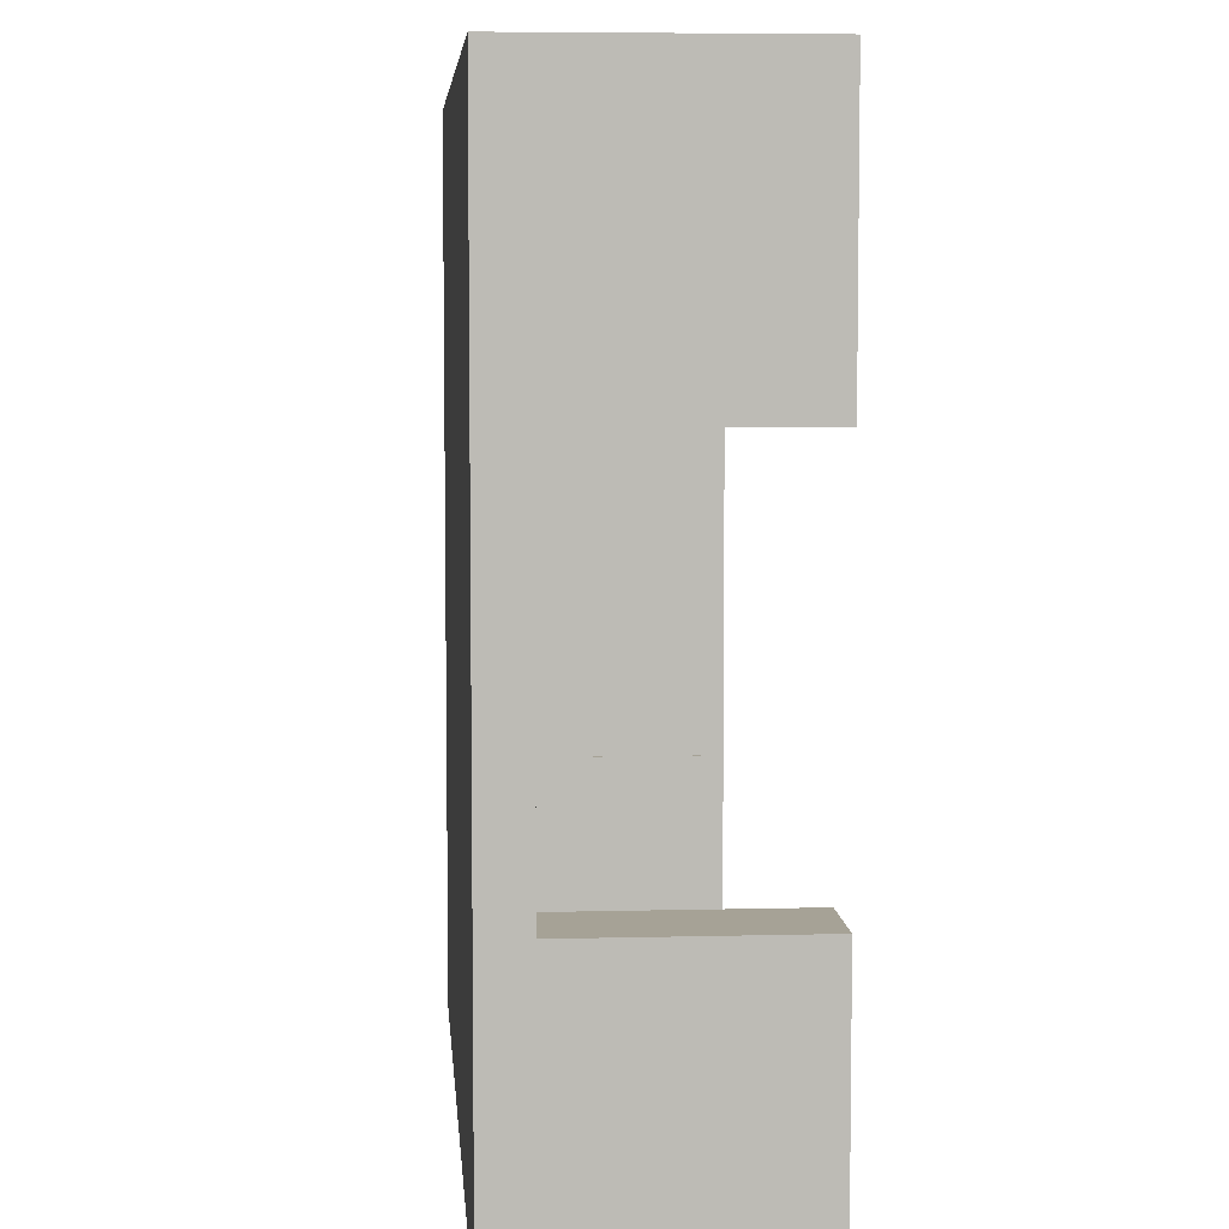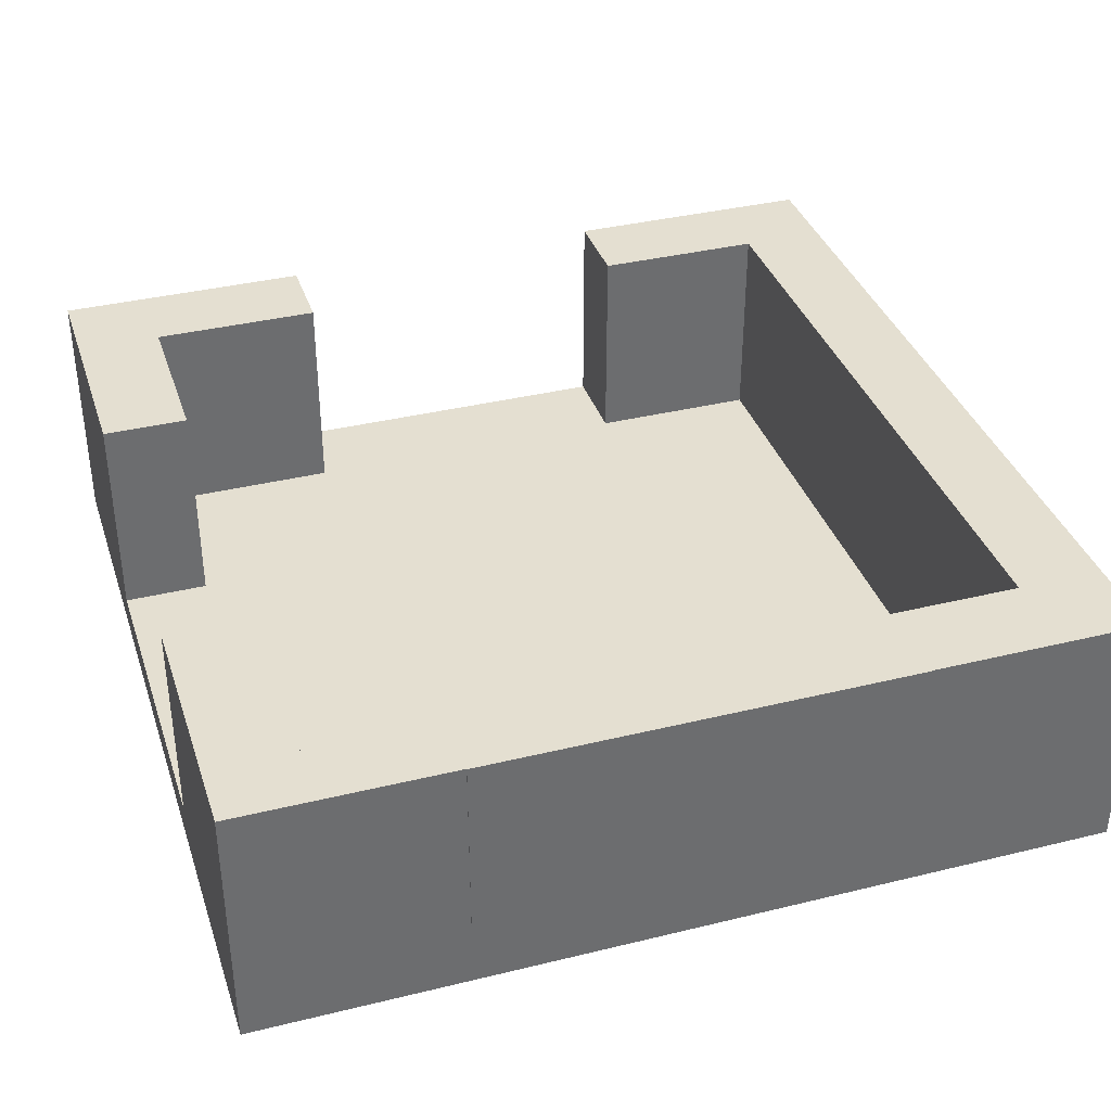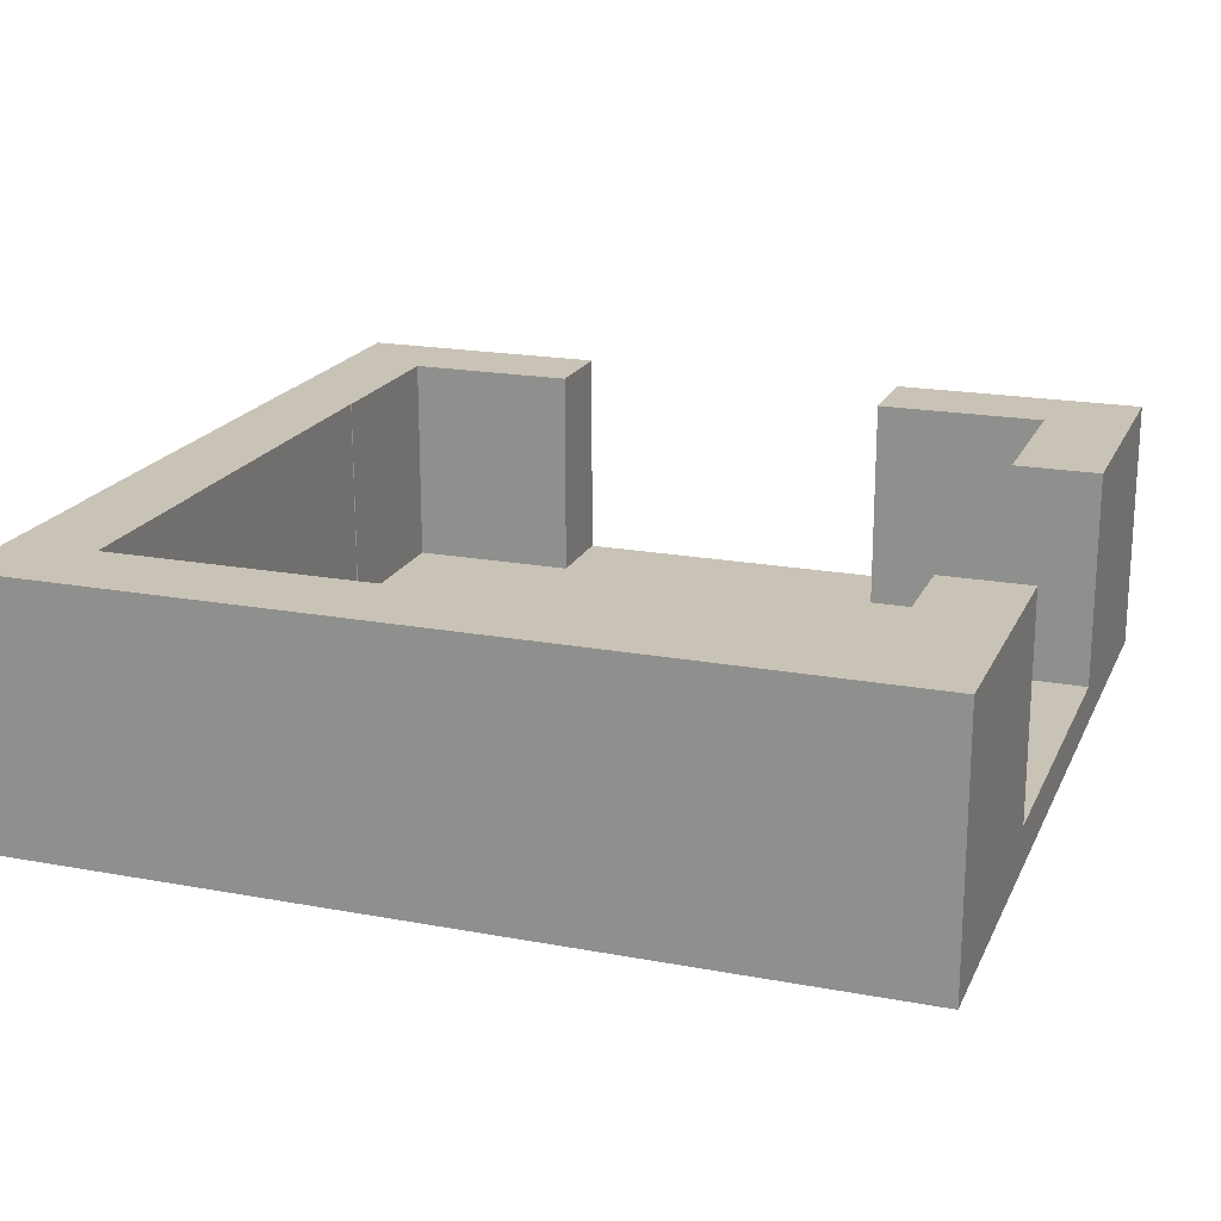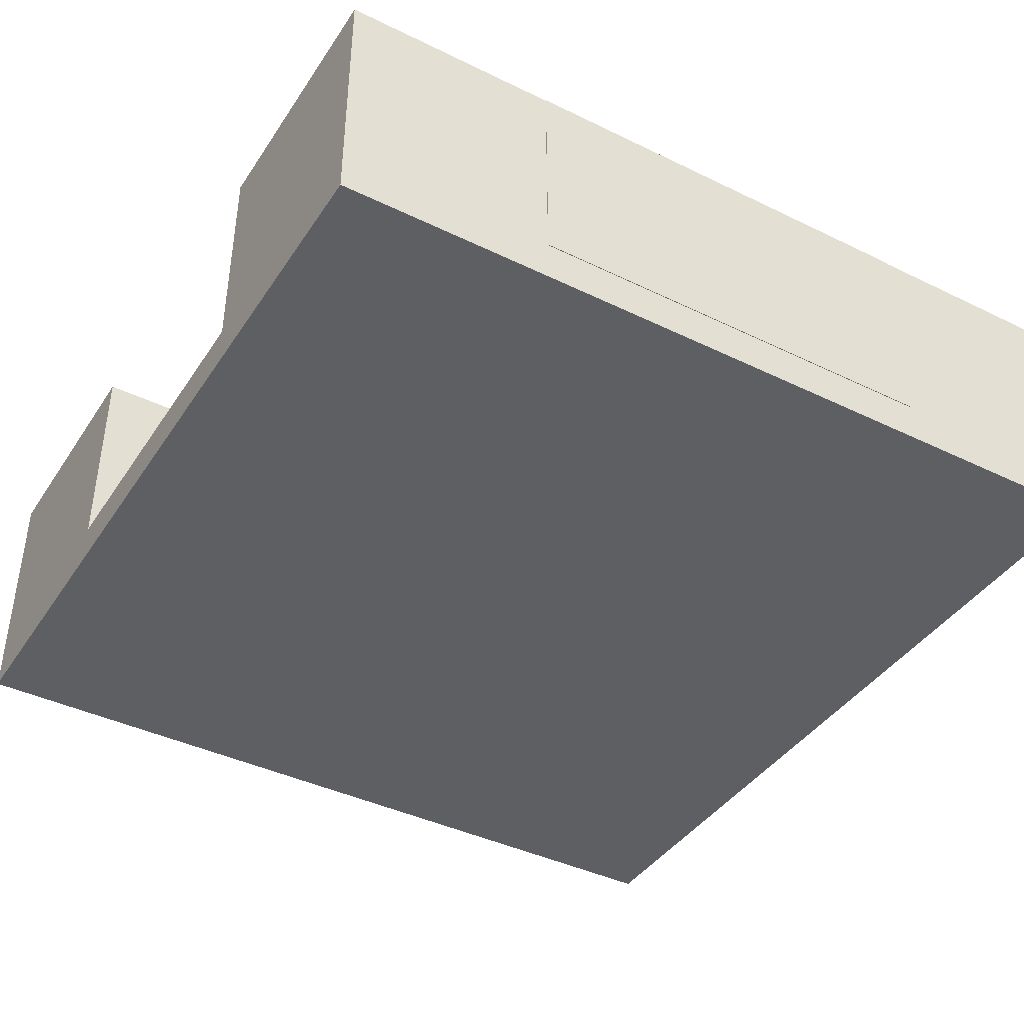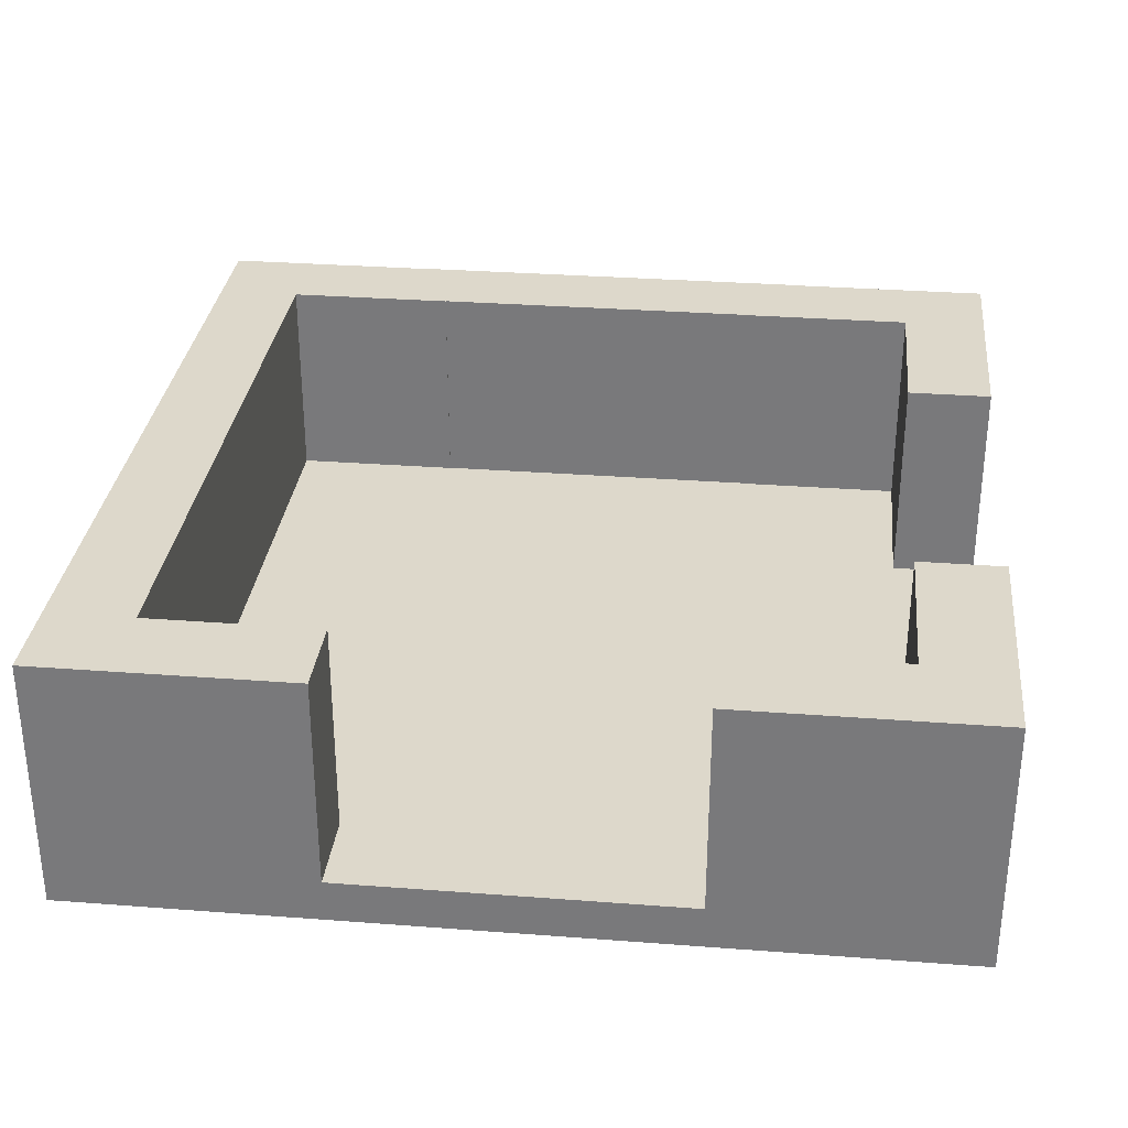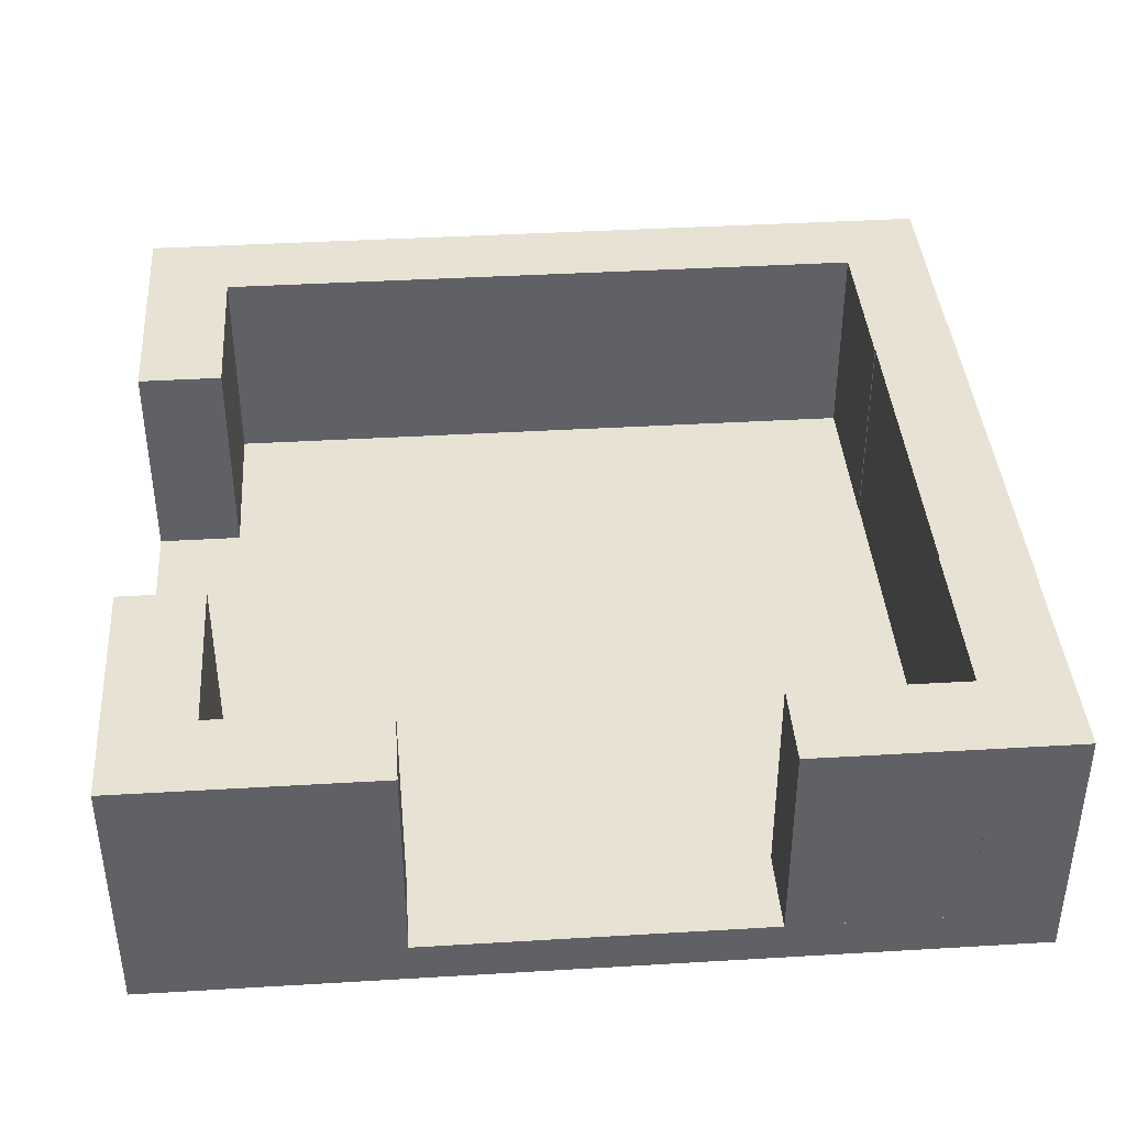
<metadata>
{"format":"obj","ext":"obj","renderer":"f3d","projection":"perspective","resolution":1024,"background":"white","views":[{"elev":6.3,"azim":85.6,"up":"+Z"},{"elev":36.7,"azim":-107.6,"up":"+Y"},{"elev":19.5,"azim":19.2,"up":"+Y"},{"elev":-41.0,"azim":-120.6,"up":"+Y"},{"elev":31.2,"azim":96.2,"up":"+Y"},{"elev":39.9,"azim":175.8,"up":"+Y"}]}
</metadata>
<code>
o Corner
v -19.86 -4.455 -8.136
v -15.86 -4.455 -8.136
v -19.86 5.545 -8.136
v -15.86 5.545 -8.136
v -19.86 -4.455 -20.14
v -15.86 -4.455 -20.14
v -19.86 5.545 -20.14
v -15.86 5.545 -20.14
v -19.86 -6.455 19.86
v -19.86 -4.455 19.86
v -19.86 -6.455 -20.14
v -19.86 -4.455 -20.14
v 20.14 -6.455 19.86
v 20.14 -4.455 19.86
v 20.14 -6.455 -20.14
v 20.14 -4.455 -20.14
v 8.139 -4.455 -20.14
v 8.139 -4.455 -16.14
v 8.139 5.545 -20.14
v 8.139 5.545 -16.14
v 20.14 -4.455 -20.14
v 20.14 -4.455 -16.14
v 20.14 5.545 -20.14
v 20.14 5.545 -16.14
v -19.86 -4.455 -20.14
v -19.86 -4.455 -16.14
v -19.86 5.545 -20.14
v -19.86 5.545 -16.14
v -7.861 -4.455 -20.14
v -7.861 -4.455 -16.14
v -7.861 5.545 -20.14
v -7.861 5.545 -16.14
v 8.139 -4.455 15.86
v 8.139 -4.455 19.86
v 8.139 5.545 15.86
v 8.139 5.545 19.86
v 20.14 -4.455 15.86
v 20.14 -4.455 19.86
v 20.14 5.545 15.86
v 20.14 5.545 19.86
v -19.86 -4.455 15.86
v -19.86 -4.455 19.86
v -19.86 5.545 15.86
v -19.86 5.545 19.86
v -7.861 -4.455 15.86
v -7.861 -4.455 19.86
v -7.861 5.545 15.86
v -7.861 5.545 19.86
v -19.86 -4.455 19.86
v -15.86 -4.455 19.86
v -19.86 5.545 19.86
v -15.86 5.545 19.86
v -19.86 -4.455 7.864
v -15.86 -4.455 7.864
v -19.86 5.545 7.864
v -15.86 5.545 7.864
v 16.14 -4.455 19.86
v 20.14 -4.455 19.86
v 16.14 5.545 19.86
v 20.14 5.545 19.86
v 16.14 -4.455 7.864
v 20.14 -4.455 7.864
v 16.14 5.545 7.864
v 20.14 5.545 7.864
v 16.14 -4.455 -8.136
v 20.14 -4.455 -8.136
v 16.14 5.545 -8.136
v 20.14 5.545 -8.136
v 16.14 -4.455 -20.14
v 20.14 -4.455 -20.14
v 16.14 5.545 -20.14
v 20.14 5.545 -20.14
v -15.89 -4.455 9.864
v -15.89 5.545 9.864
v -19.89 -4.455 9.864
v -19.89 5.545 9.864
v -15.89 -4.455 -10.14
v -15.89 5.545 -10.14
v -19.89 -4.455 -10.14
v -19.89 5.545 -10.14
v -9.861 -4.455 19.86
v -9.861 5.545 19.86
v -9.861 -4.455 15.86
v -9.861 5.545 15.86
v 10.14 -4.455 19.86
v 10.14 5.545 19.86
v 10.14 -4.455 15.86
v 10.14 5.545 15.86
f 1 2 4 3
f 3 4 8 7
f 7 8 6 5
f 5 6 2 1
f 3 7 5 1
f 8 4 2 6
f 9 10 12 11
f 11 12 16 15
f 15 16 14 13
f 13 14 10 9
f 11 15 13 9
f 16 12 10 14
f 17 18 20 19
f 19 20 24 23
f 23 24 22 21
f 21 22 18 17
f 19 23 21 17
f 24 20 18 22
f 25 26 28 27
f 27 28 32 31
f 31 32 30 29
f 29 30 26 25
f 27 31 29 25
f 32 28 26 30
f 33 34 36 35
f 35 36 40 39
f 39 40 38 37
f 37 38 34 33
f 35 39 37 33
f 40 36 34 38
f 41 42 44 43
f 43 44 48 47
f 47 48 46 45
f 45 46 42 41
f 43 47 45 41
f 48 44 42 46
f 49 50 52 51
f 51 52 56 55
f 55 56 54 53
f 53 54 50 49
f 51 55 53 49
f 56 52 50 54
f 57 58 60 59
f 59 60 64 63
f 63 64 62 61
f 61 62 58 57
f 59 63 61 57
f 64 60 58 62
f 65 66 68 67
f 67 68 72 71
f 71 72 70 69
f 69 70 66 65
f 67 71 69 65
f 72 68 66 70
f 73 74 76 75
f 75 76 80 79
f 79 80 78 77
f 77 78 74 73
f 75 79 77 73
f 80 76 74 78
f 81 82 84 83
f 83 84 88 87
f 87 88 86 85
f 85 86 82 81
f 83 87 85 81
f 88 84 82 86

</code>
